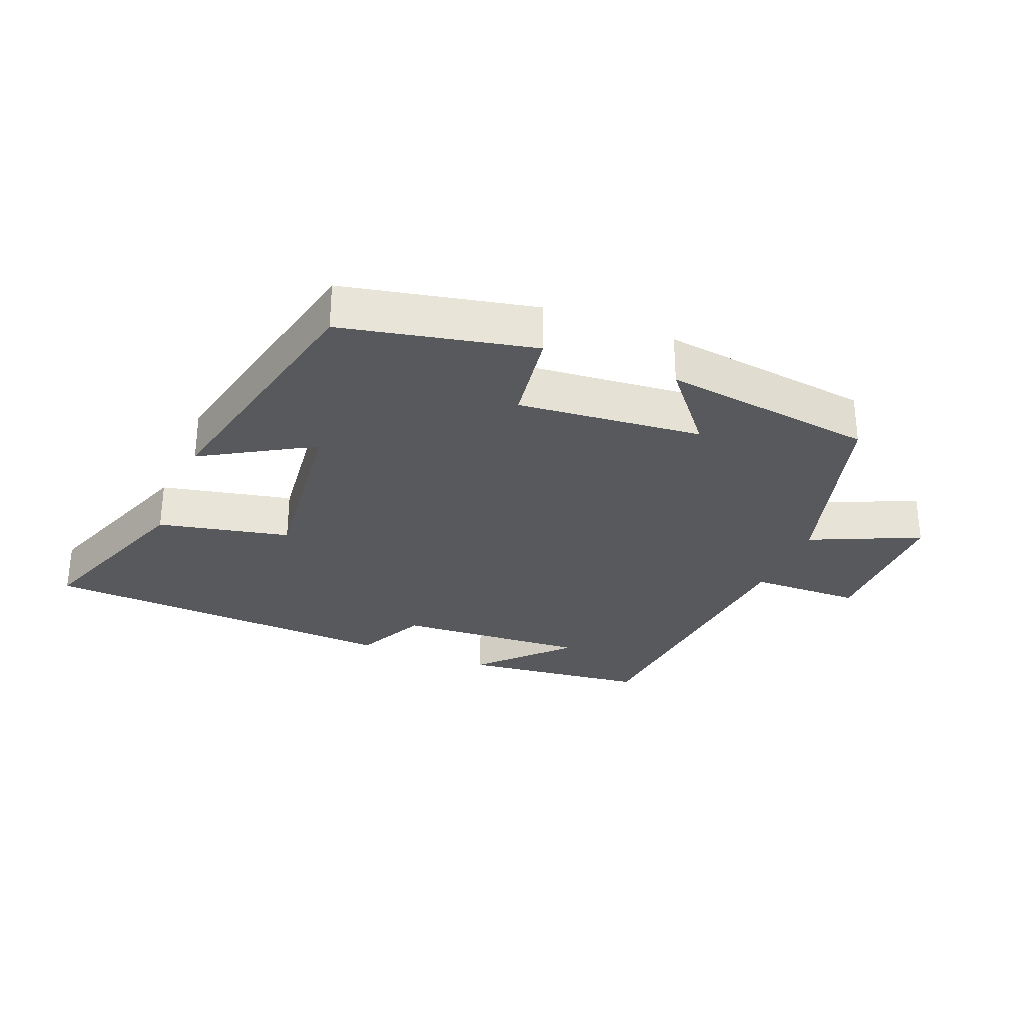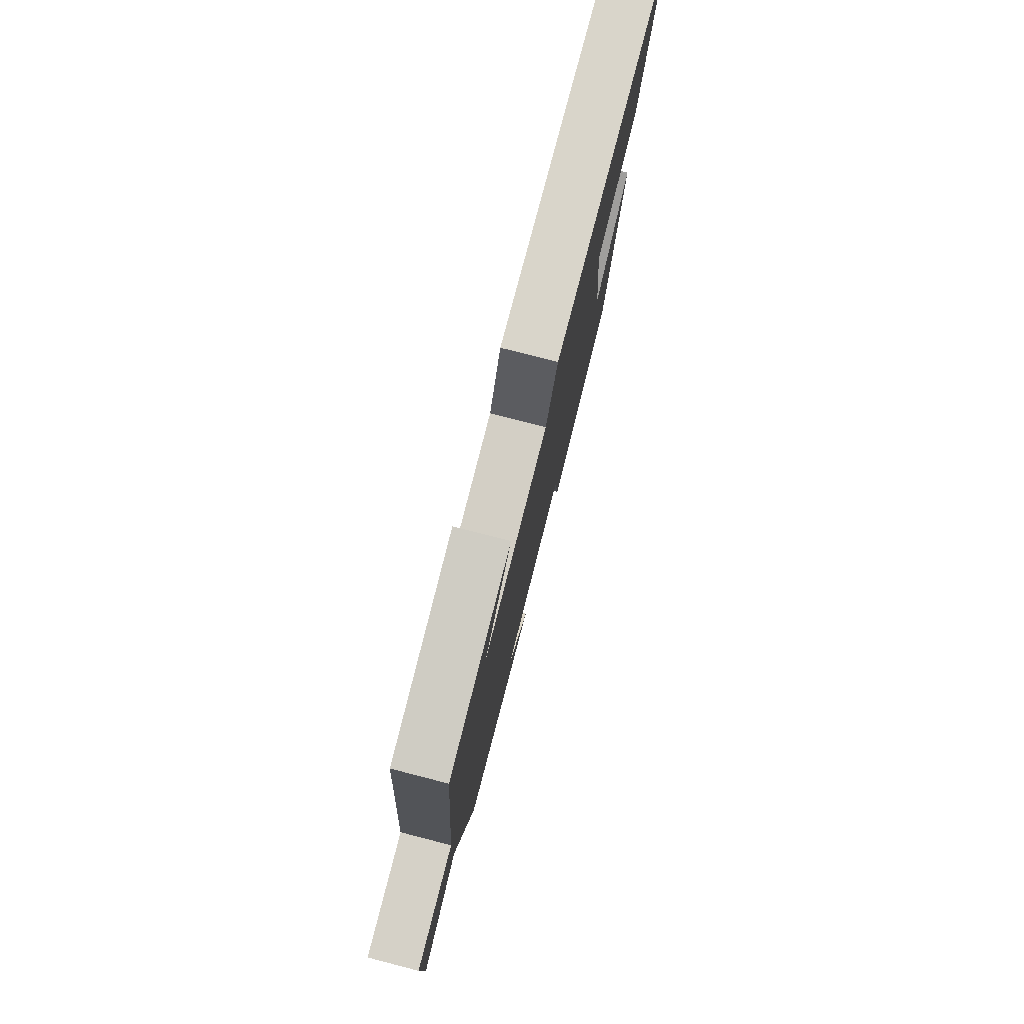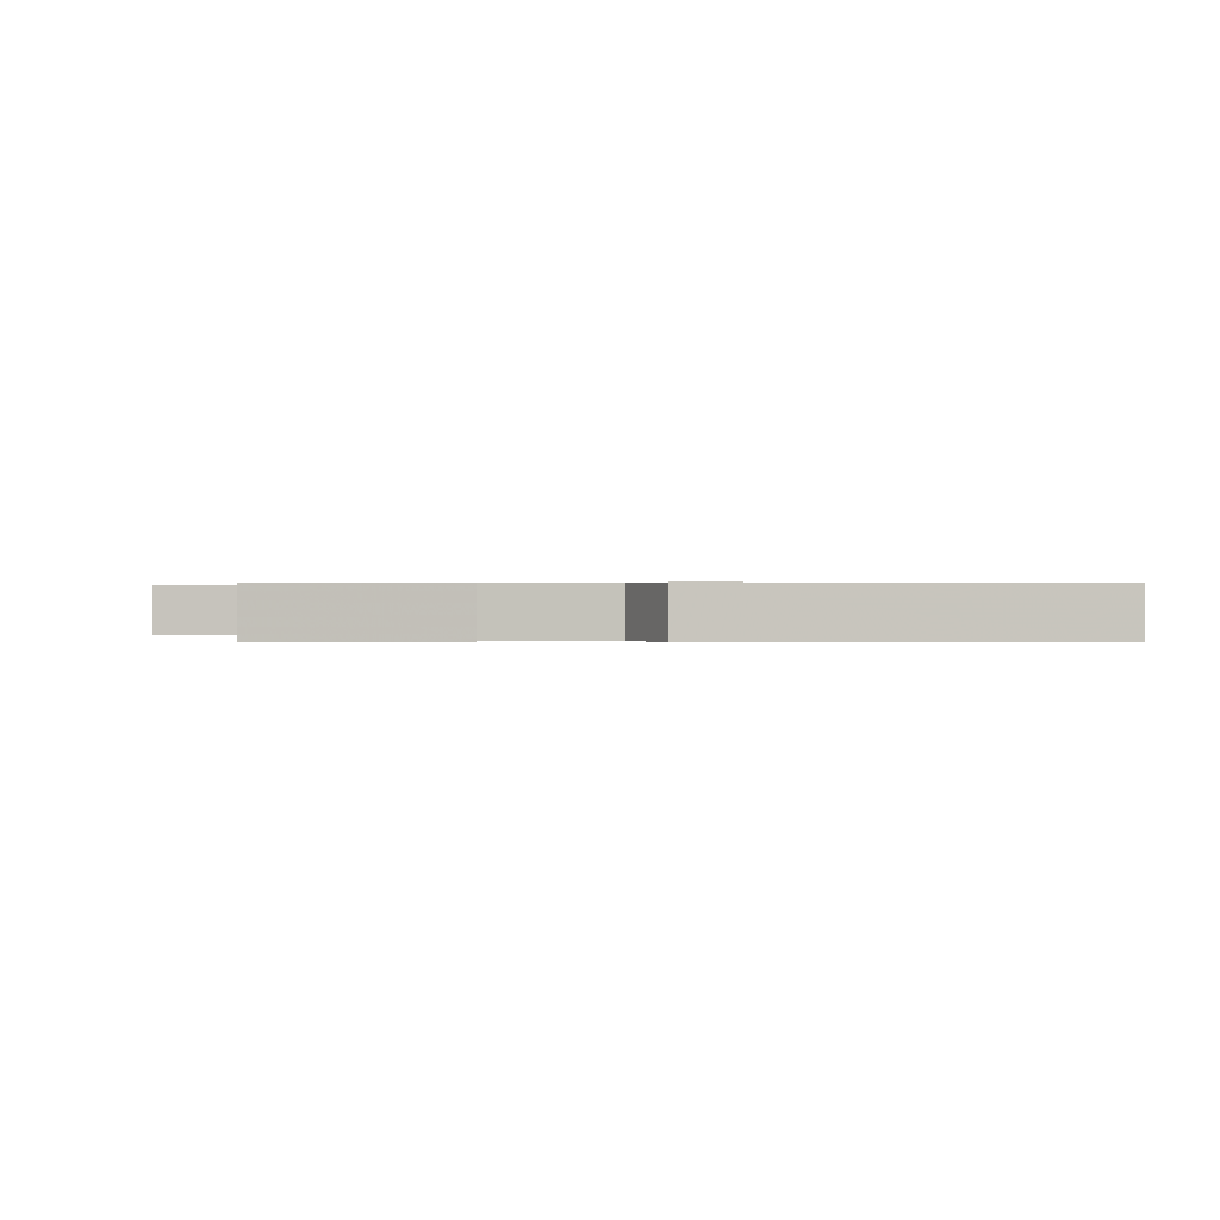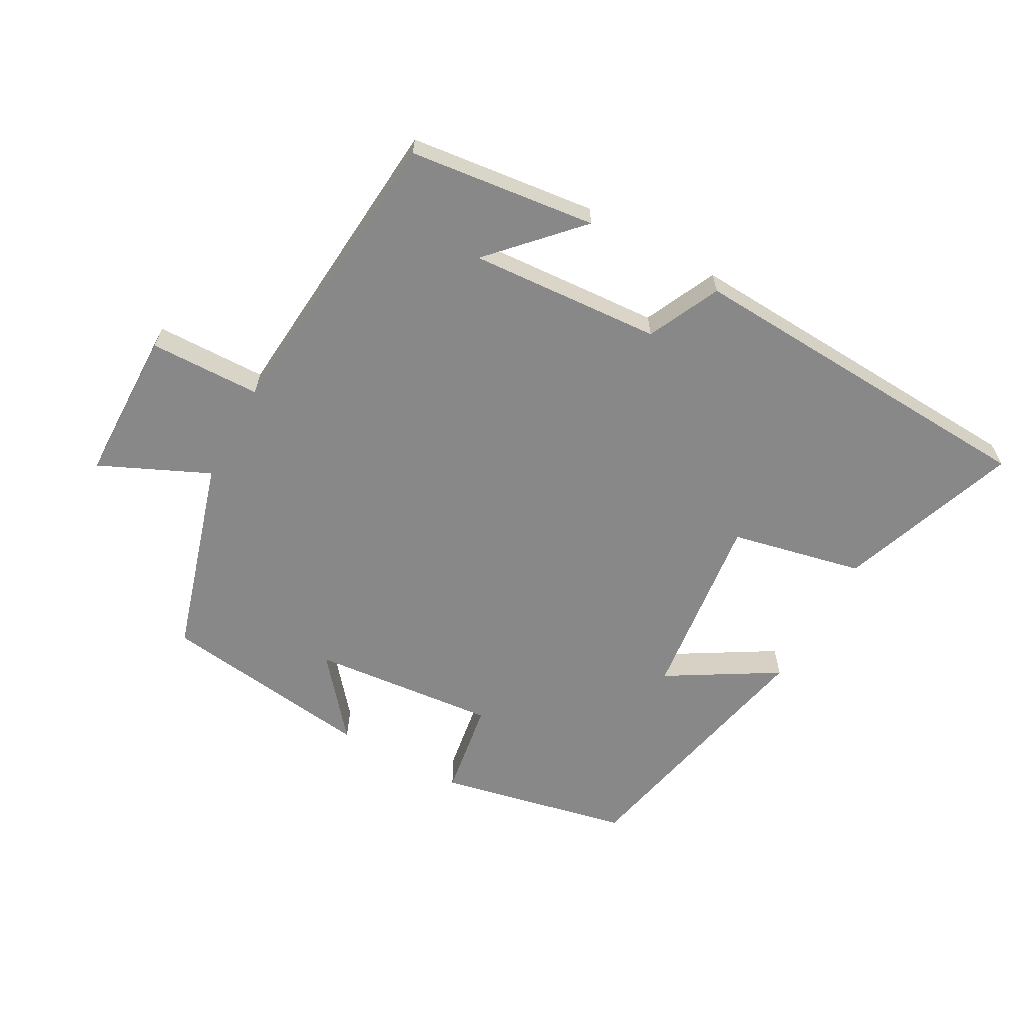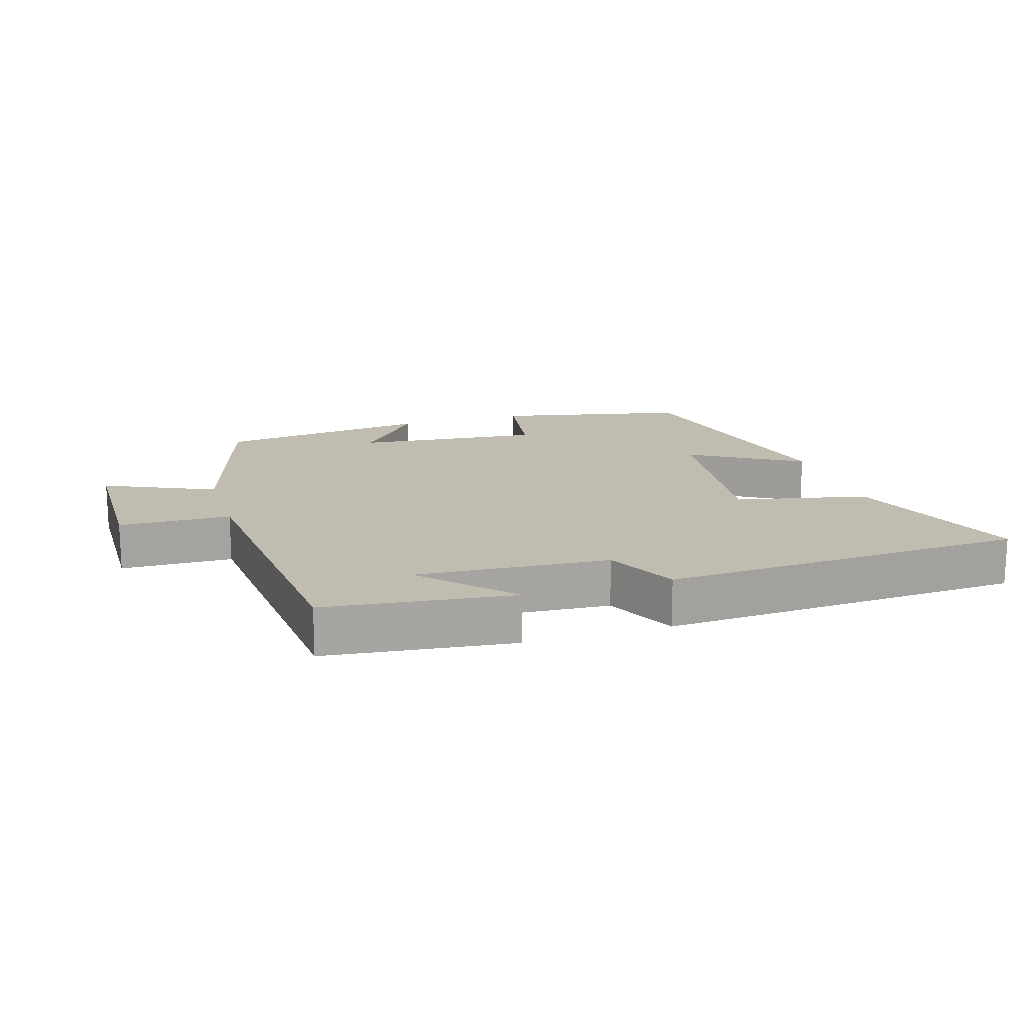
<metadata>
{"format":"obj","ext":"obj","renderer":"f3d","projection":"perspective","resolution":1024,"background":"white","views":[{"elev":-29.6,"azim":157.7,"up":"+Y"},{"elev":77.5,"azim":-75.6,"up":"+Z"},{"elev":0.3,"azim":1.5,"up":"+Y"},{"elev":-62.8,"azim":-29.0,"up":"+Y"},{"elev":16.5,"azim":-17.3,"up":"+Y"}]}
</metadata>
<code>
v 0.598 0.07 0.471
v 0.5 0.07 0.198
v 0.299 0.07 0.154
v 0.333 0.07 -0.132
v 0.5 0.07 -0.032
v 0.413 0.07 -0.437
v 0.122 0.07 -0.5
v 0.099 0.07 -0.353
v -0.183 0.07 -0.381
v -0.084 0.07 -0.5
v -0.41 0.07 -0.458
v -0.5 0.07 -0.157
v -0.666 0.07 -0.233
v -0.67 0.07 0.001
v -0.5 0.07 0.005
v -0.462 0.07 0.466
v -0.177 0.07 0.5
v -0.299 0.07 0.37
v -0.007 0.07 0.39
v 0.045 0.07 0.5
v 0.598 0 0.471
v 0.5 0 0.198
v 0.299 0 0.154
v 0.333 0 -0.132
v 0.5 0 -0.032
v 0.413 0 -0.437
v 0.122 0 -0.5
v 0.099 0 -0.353
v -0.183 0 -0.381
v -0.084 0 -0.5
v -0.41 0 -0.458
v -0.5 0 -0.157
v -0.666 0 -0.233
v -0.67 0 0.001
v -0.5 0 0.005
v -0.462 0 0.466
v -0.177 0 0.5
v -0.299 0 0.37
v -0.007 0 0.39
v 0.045 0 0.5
f 1 2 3
f 20 1 3
f 19 20 3
f 18 19 3 4
f 16 17 18
f 15 16 18 4
f 12 13 14 15
f 12 15 4
f 9 10 11 12
f 8 9 12 4
f 6 7 8
f 5 6 8
f 4 5 8
f 23 22 21
f 23 21 40
f 23 40 39
f 24 23 39 38
f 38 37 36
f 24 38 36 35
f 35 34 33 32
f 24 35 32
f 32 31 30 29
f 24 32 29 28
f 28 27 26
f 28 26 25
f 28 25 24
f 1 21 22 2
f 2 22 23 3
f 3 23 24 4
f 4 24 25 5
f 5 25 26 6
f 6 26 27 7
f 7 27 28 8
f 8 28 29 9
f 9 29 30 10
f 10 30 31 11
f 11 31 32 12
f 12 32 33 13
f 13 33 34 14
f 14 34 35 15
f 15 35 36 16
f 16 36 37 17
f 17 37 38 18
f 18 38 39 19
f 19 39 40 20
f 20 40 21 1

</code>
